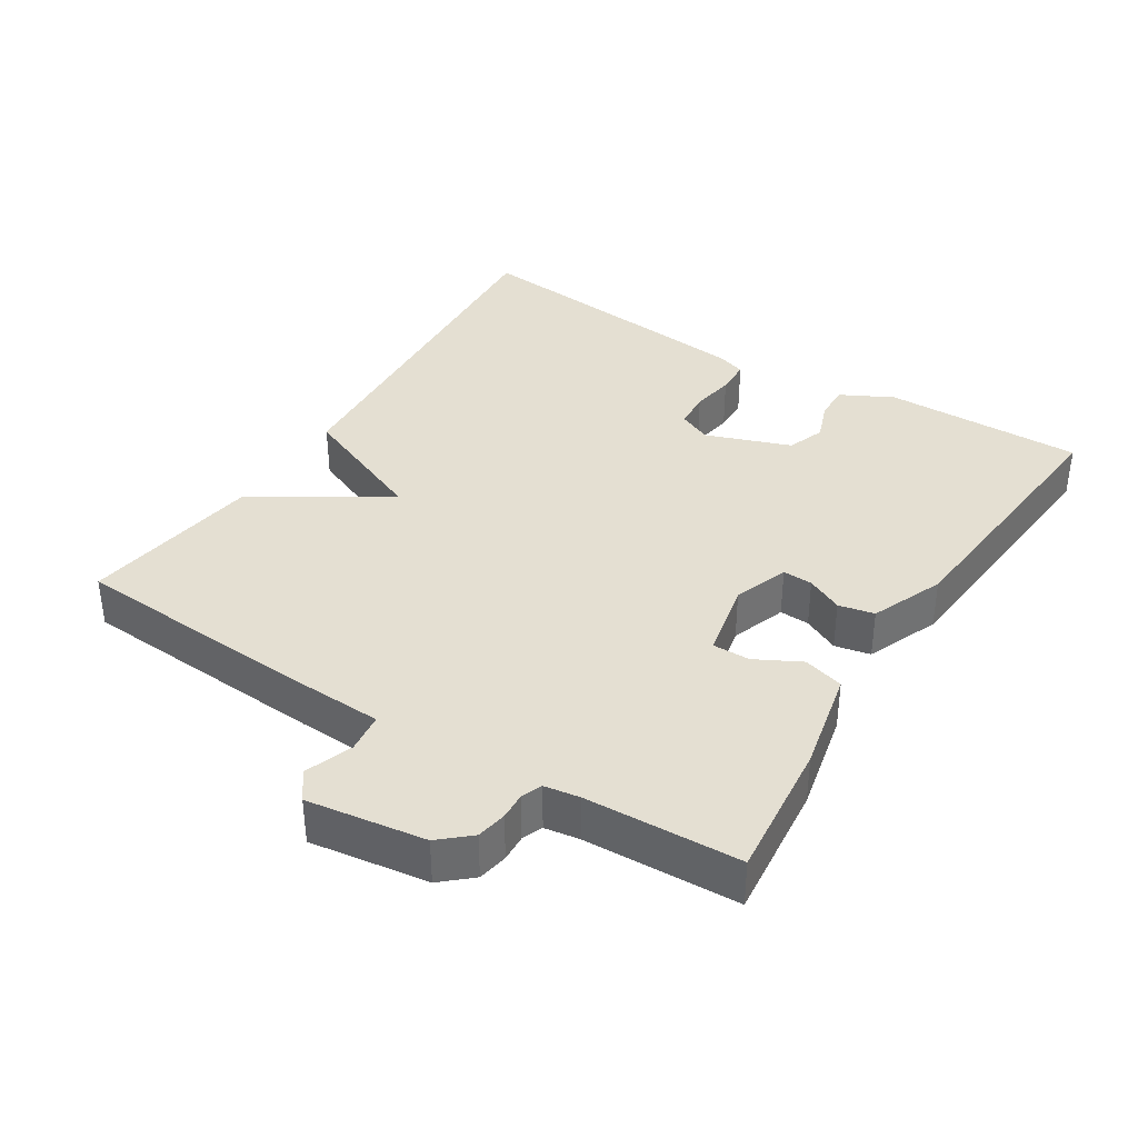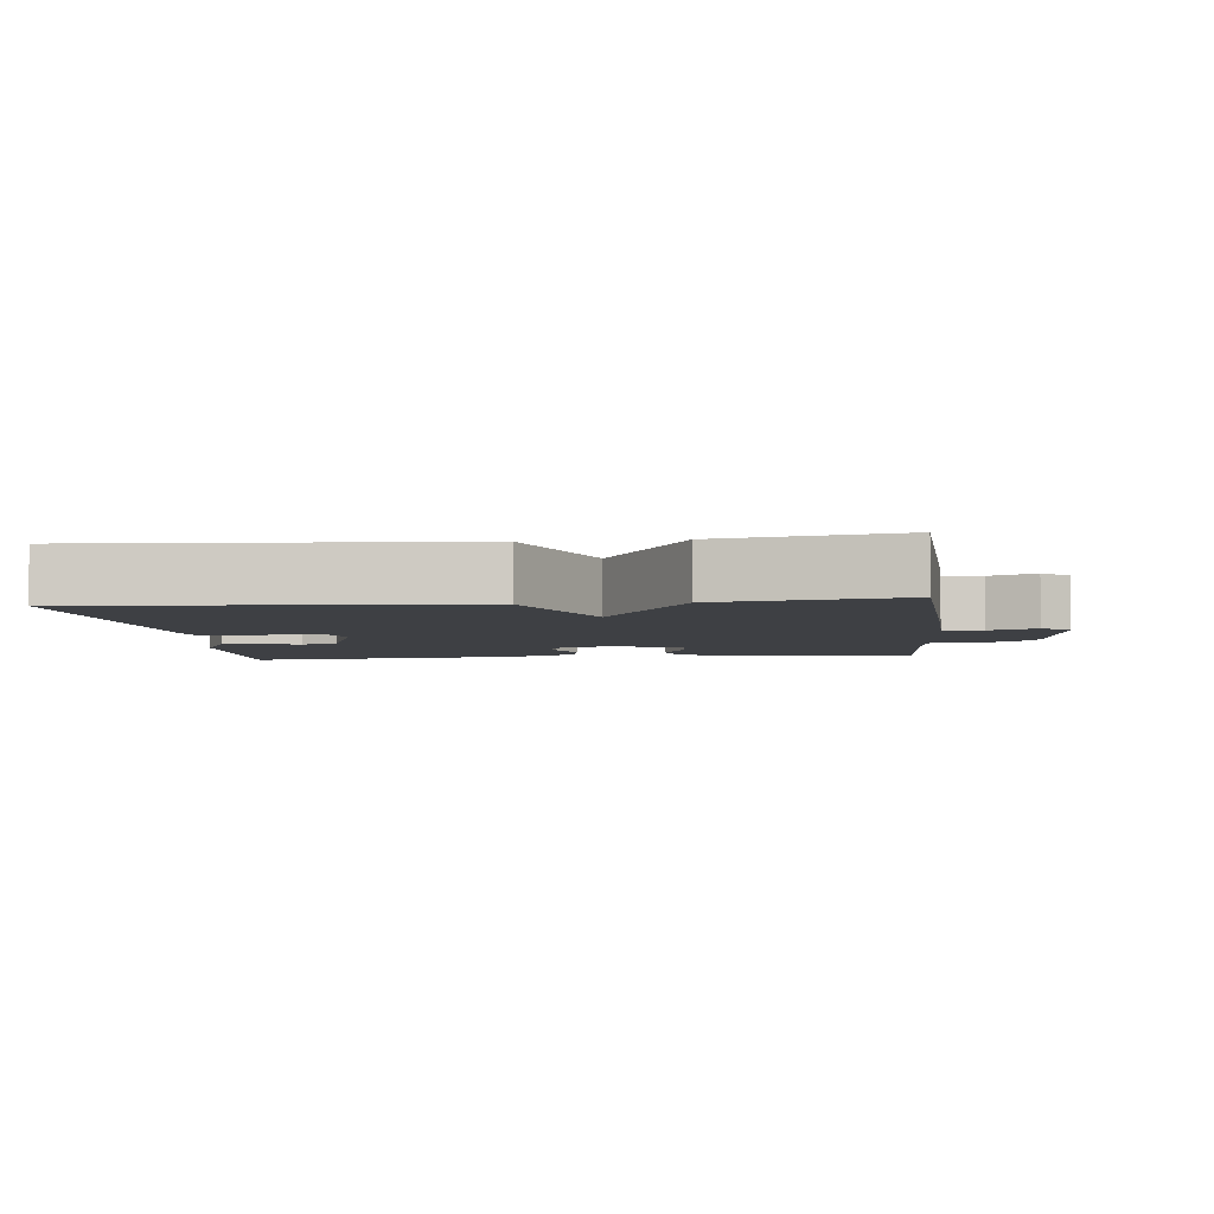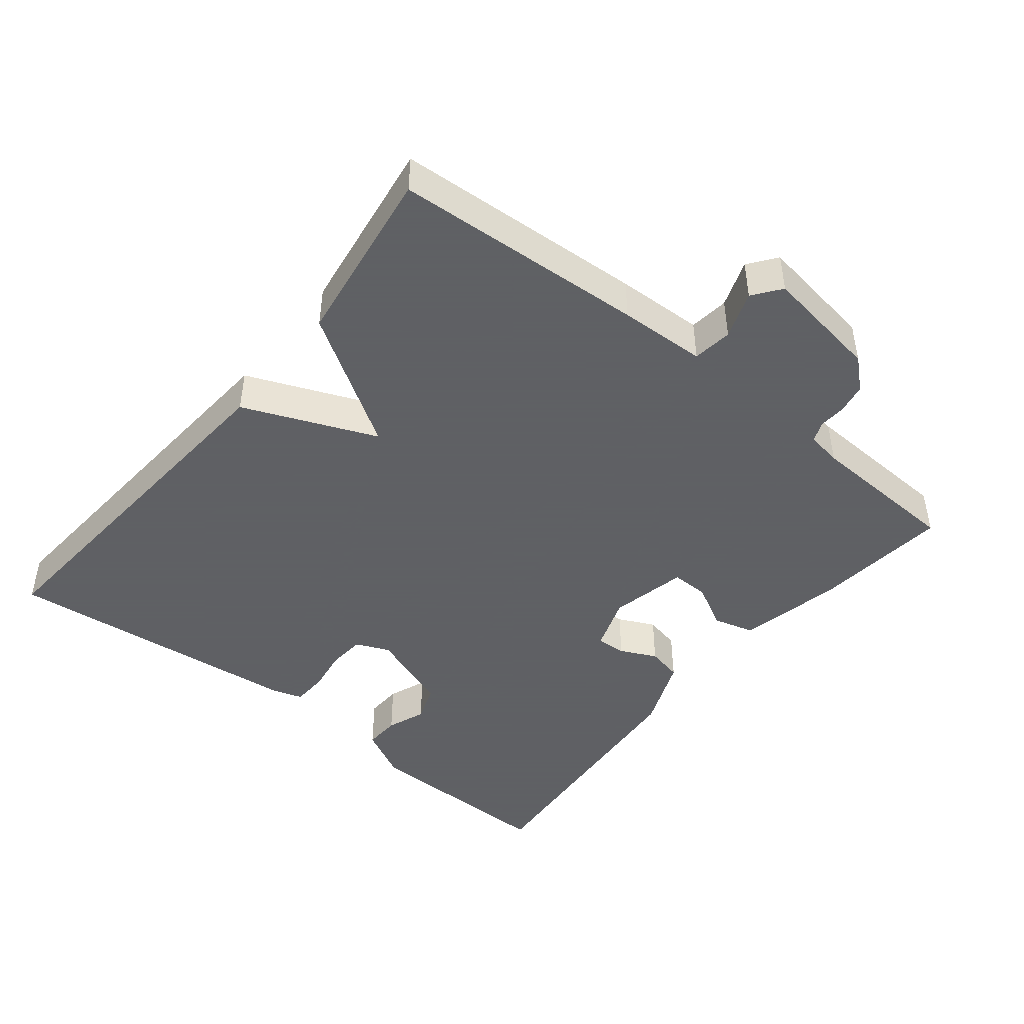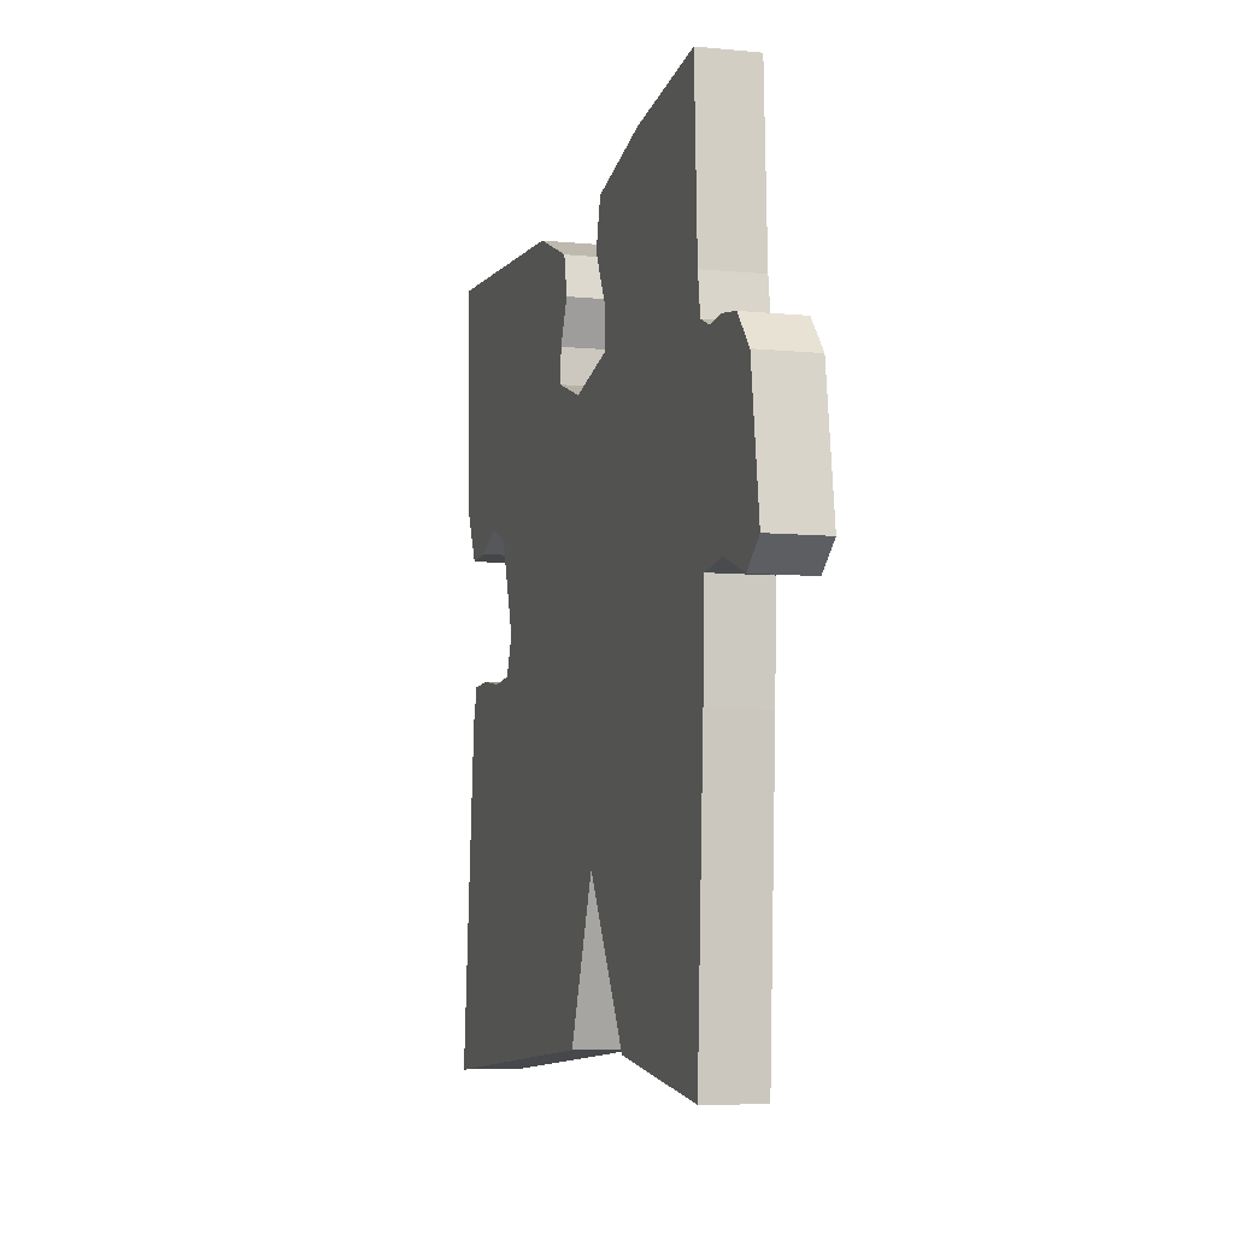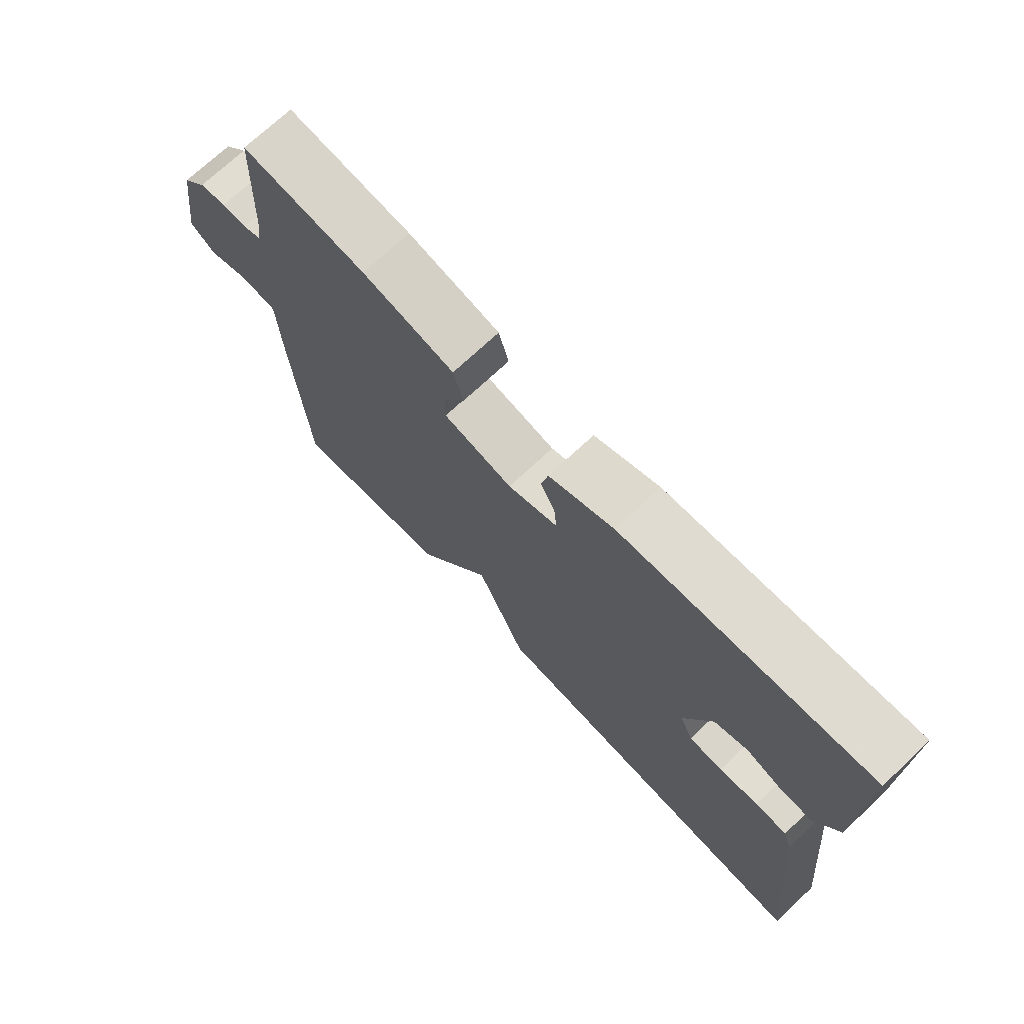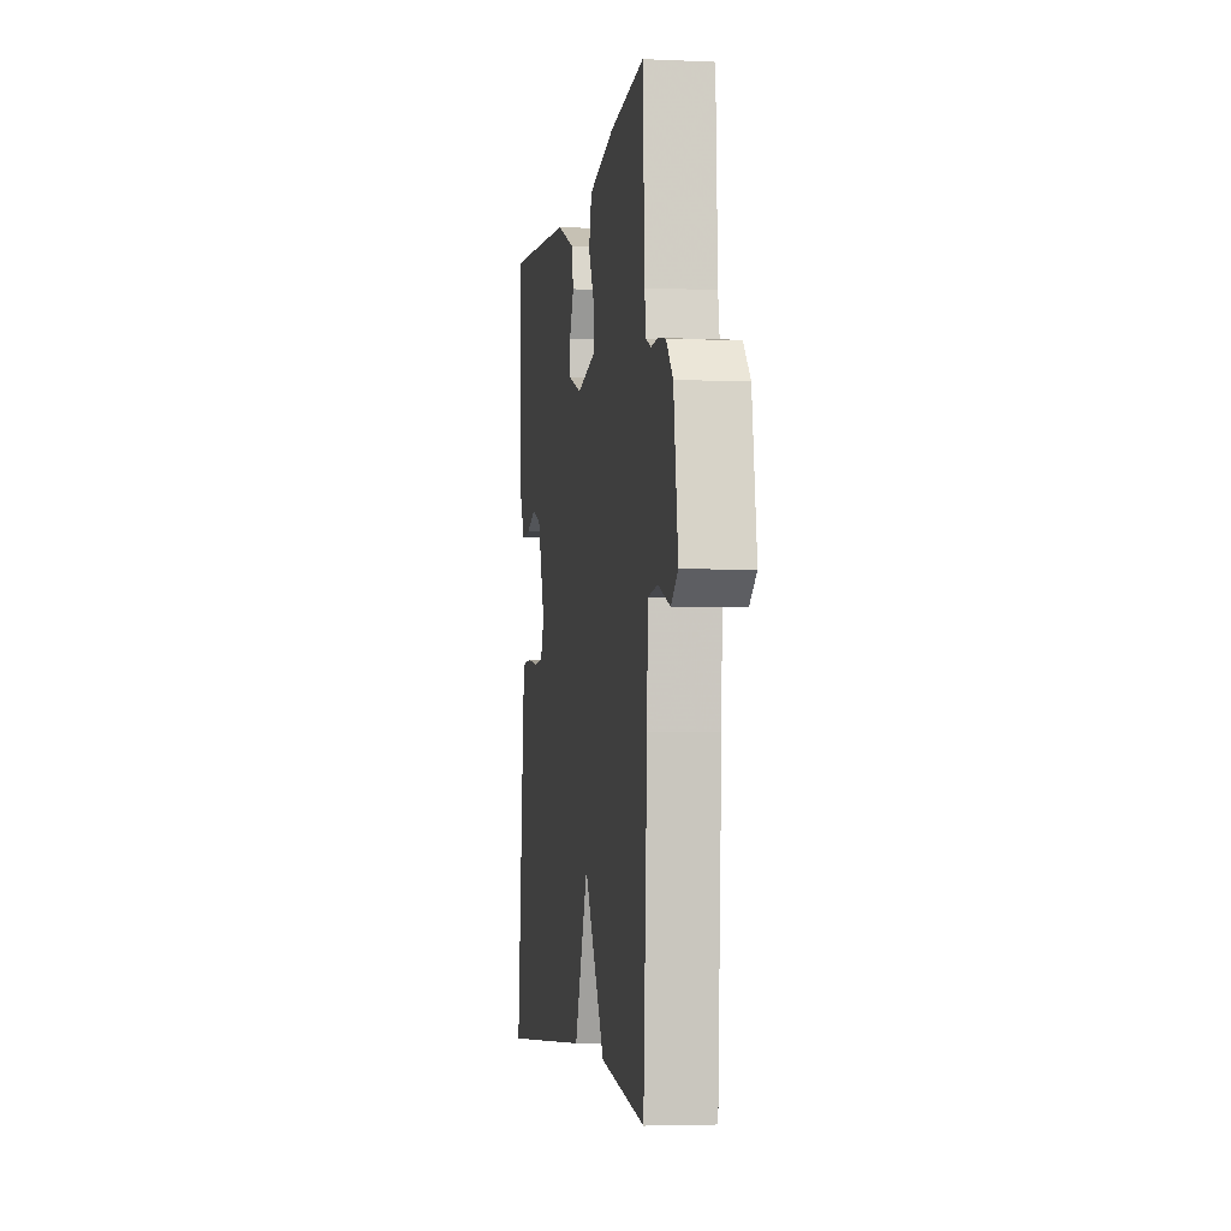
<metadata>
{"format":"obj","ext":"obj","renderer":"f3d","projection":"perspective","resolution":1024,"background":"white","views":[{"elev":37.2,"azim":-57.7,"up":"+Y"},{"elev":-4.8,"azim":-173.7,"up":"+Y"},{"elev":-45.3,"azim":-128.9,"up":"+Y"},{"elev":-7.3,"azim":-105.4,"up":"+Z"},{"elev":72.1,"azim":46.8,"up":"+Z"},{"elev":-4.0,"azim":-98.6,"up":"+Z"}]}
</metadata>
<code>
v -0.5 0.07 -0.5
v -0.522 0.07 -0.138
v -0.527 0.07 -0.013
v -0.584 0.07 -0.006
v -0.652 0.07 -0.031
v -0.692 0.07 -0.001
v -0.667 0.07 0.168
v -0.629 0.07 0.211
v -0.586 0.07 0.219
v -0.547 0.07 0.217
v -0.518 0.07 0.229
v -0.51 0.07 0.279
v -0.5 0.07 0.5
v -0.302 0.07 0.48
v -0.155 0.07 0.448
v -0.139 0.07 0.39
v -0.173 0.07 0.326
v -0.174 0.07 0.272
v -0.063 0.07 0.248
v 0.016 0.07 0.276
v 0.014 0.07 0.319
v -0.011 0.07 0.371
v 0 0.07 0.422
v 0.104 0.07 0.465
v 0.5 0.07 0.5
v 0.497 0.07 0.213
v 0.458 0.07 0.138
v 0.406 0.07 0.14
v 0.35 0.07 0.161
v 0.296 0.07 0.141
v 0.252 0.07 0.02
v 0.273 0.07 -0.028
v 0.327 0.07 -0.032
v 0.39 0.07 -0.022
v 0.441 0.07 -0.024
v 0.455 0.07 -0.067
v 0.5 0.07 -0.5
v -0.042 0.07 -0.462
v -0.121 0.07 -0.272
v -0.242 0.07 -0.462
v -0.5 0 -0.5
v -0.522 0 -0.138
v -0.527 0 -0.013
v -0.584 0 -0.006
v -0.652 0 -0.031
v -0.692 0 -0.001
v -0.667 0 0.168
v -0.629 0 0.211
v -0.586 0 0.219
v -0.547 0 0.217
v -0.518 0 0.229
v -0.51 0 0.279
v -0.5 0 0.5
v -0.302 0 0.48
v -0.155 0 0.448
v -0.139 0 0.39
v -0.173 0 0.326
v -0.174 0 0.272
v -0.063 0 0.248
v 0.016 0 0.276
v 0.014 0 0.319
v -0.011 0 0.371
v 0 0 0.422
v 0.104 0 0.465
v 0.5 0 0.5
v 0.497 0 0.213
v 0.458 0 0.138
v 0.406 0 0.14
v 0.35 0 0.161
v 0.296 0 0.141
v 0.252 0 0.02
v 0.273 0 -0.028
v 0.327 0 -0.032
v 0.39 0 -0.022
v 0.441 0 -0.024
v 0.455 0 -0.067
v 0.5 0 -0.5
v -0.042 0 -0.462
v -0.121 0 -0.272
v -0.242 0 -0.462
f 1 2 3
f 40 1 3
f 39 40 3
f 37 38 39
f 36 37 39
f 35 36 39
f 34 35 39
f 33 34 39
f 32 33 39 3
f 31 32 3 4
f 30 31 4
f 29 30 4
f 27 28 29
f 26 27 29
f 25 26 29
f 24 25 29
f 23 24 29
f 22 23 29
f 21 22 29
f 20 21 29
f 19 20 29 4
f 5 6 7
f 4 5 7
f 19 4 7
f 18 19 7
f 17 18 7
f 15 16 17
f 14 15 17
f 13 14 17
f 12 13 17
f 11 12 17
f 10 11 17
f 10 17 7
f 7 8 9 10
f 43 42 41
f 43 41 80
f 43 80 79
f 79 78 77
f 79 77 76
f 79 76 75
f 79 75 74
f 79 74 73
f 43 79 73 72
f 44 43 72 71
f 44 71 70
f 44 70 69
f 69 68 67
f 69 67 66
f 69 66 65
f 69 65 64
f 69 64 63
f 69 63 62
f 69 62 61
f 69 61 60
f 44 69 60 59
f 47 46 45
f 47 45 44
f 47 44 59
f 47 59 58
f 47 58 57
f 57 56 55
f 57 55 54
f 57 54 53
f 57 53 52
f 57 52 51
f 57 51 50
f 47 57 50
f 50 49 48 47
f 1 41 42 2
f 2 42 43 3
f 3 43 44 4
f 4 44 45 5
f 5 45 46 6
f 6 46 47 7
f 7 47 48 8
f 8 48 49 9
f 9 49 50 10
f 10 50 51 11
f 11 51 52 12
f 12 52 53 13
f 13 53 54 14
f 14 54 55 15
f 15 55 56 16
f 16 56 57 17
f 17 57 58 18
f 18 58 59 19
f 19 59 60 20
f 20 60 61 21
f 21 61 62 22
f 22 62 63 23
f 23 63 64 24
f 24 64 65 25
f 25 65 66 26
f 26 66 67 27
f 27 67 68 28
f 28 68 69 29
f 29 69 70 30
f 30 70 71 31
f 31 71 72 32
f 32 72 73 33
f 33 73 74 34
f 34 74 75 35
f 35 75 76 36
f 36 76 77 37
f 37 77 78 38
f 38 78 79 39
f 39 79 80 40
f 40 80 41 1

</code>
